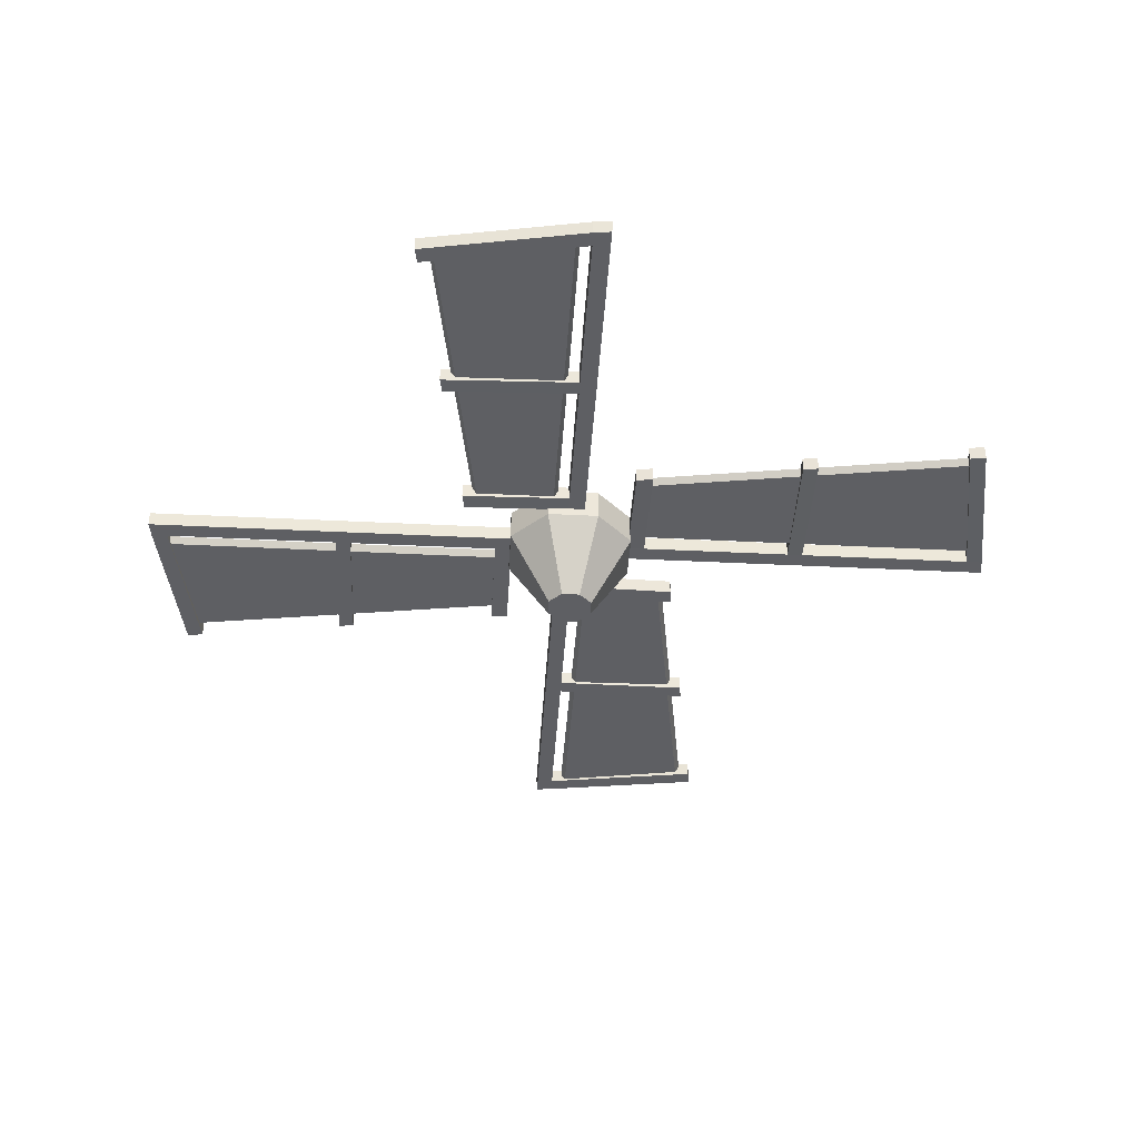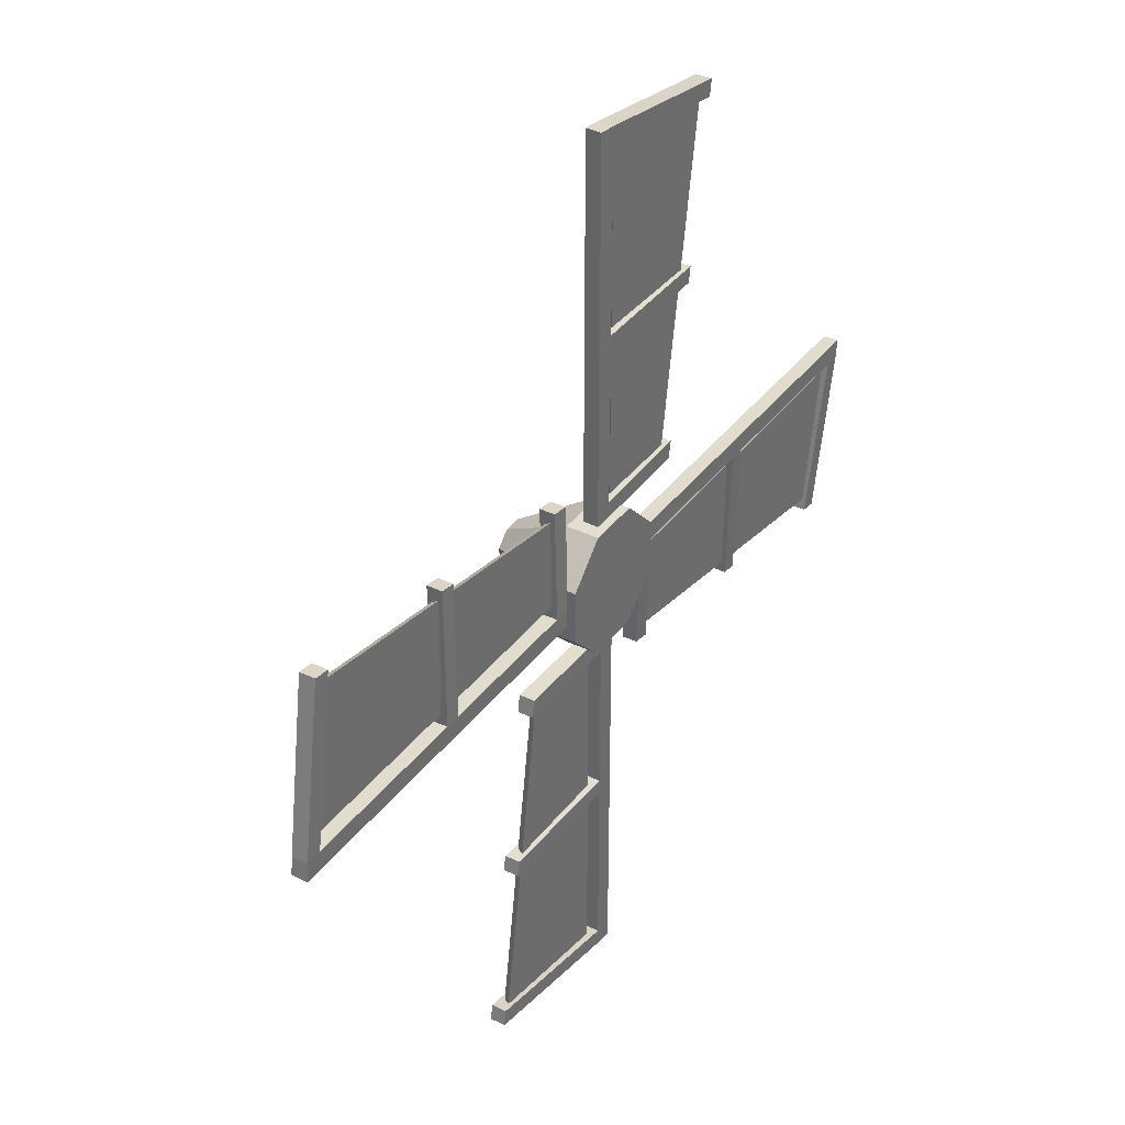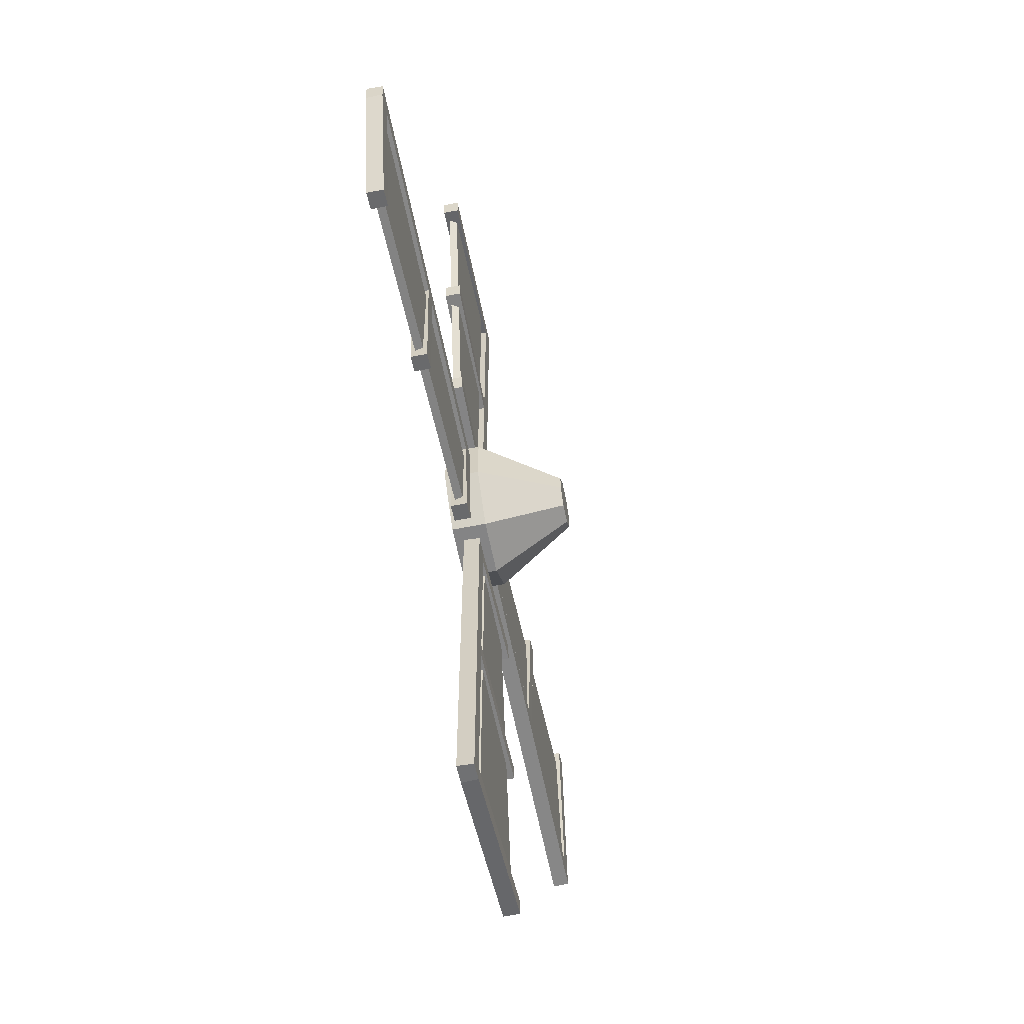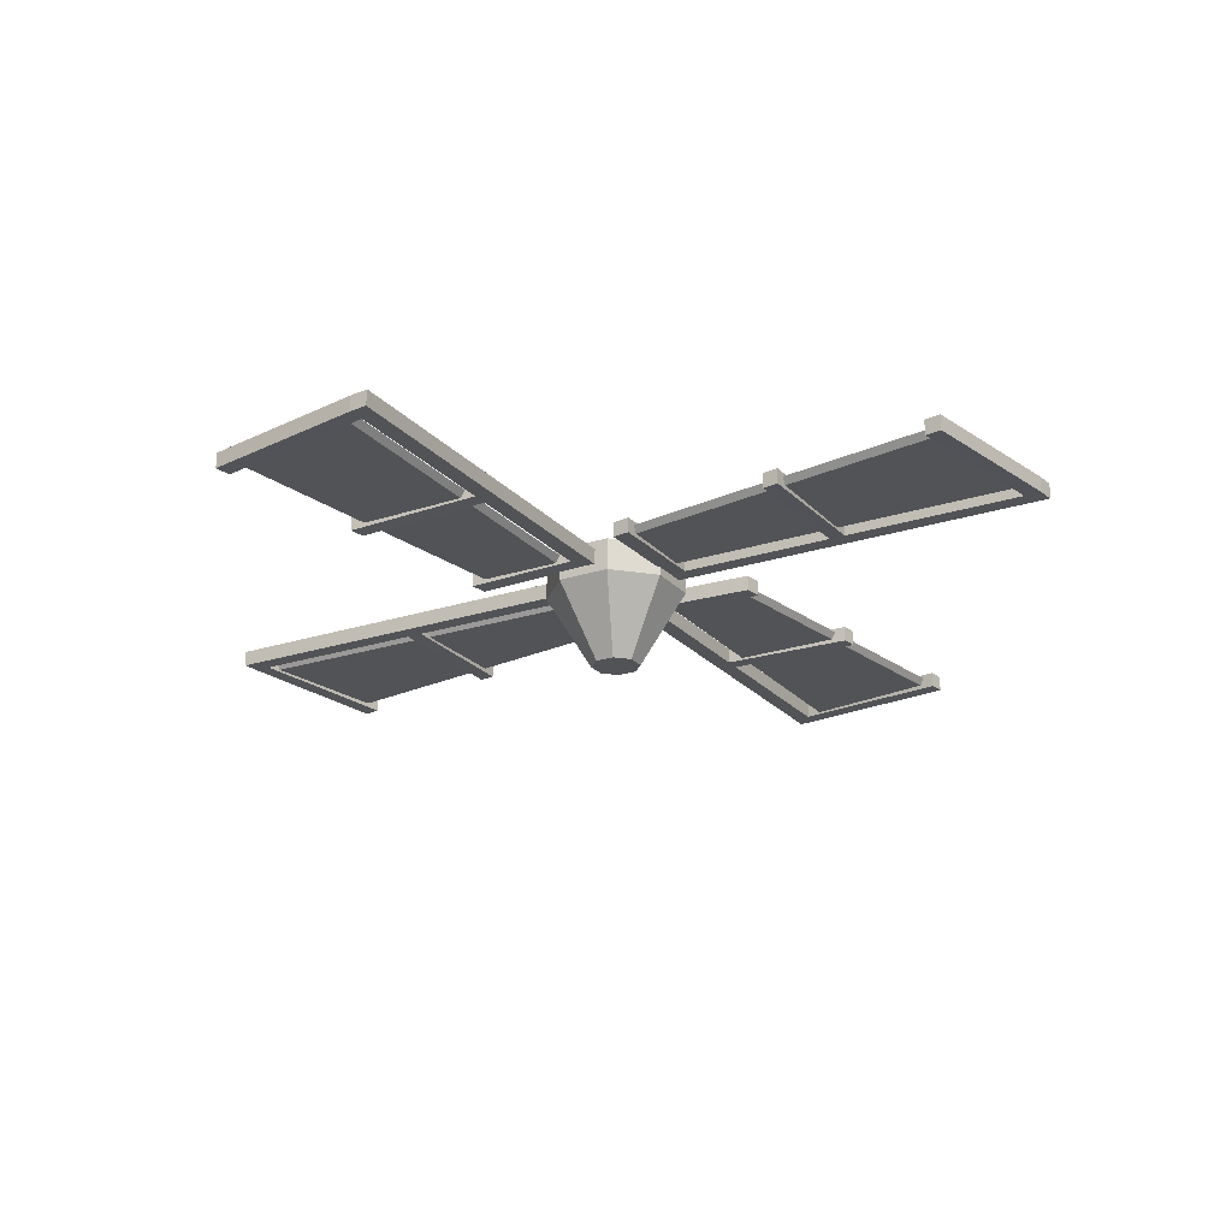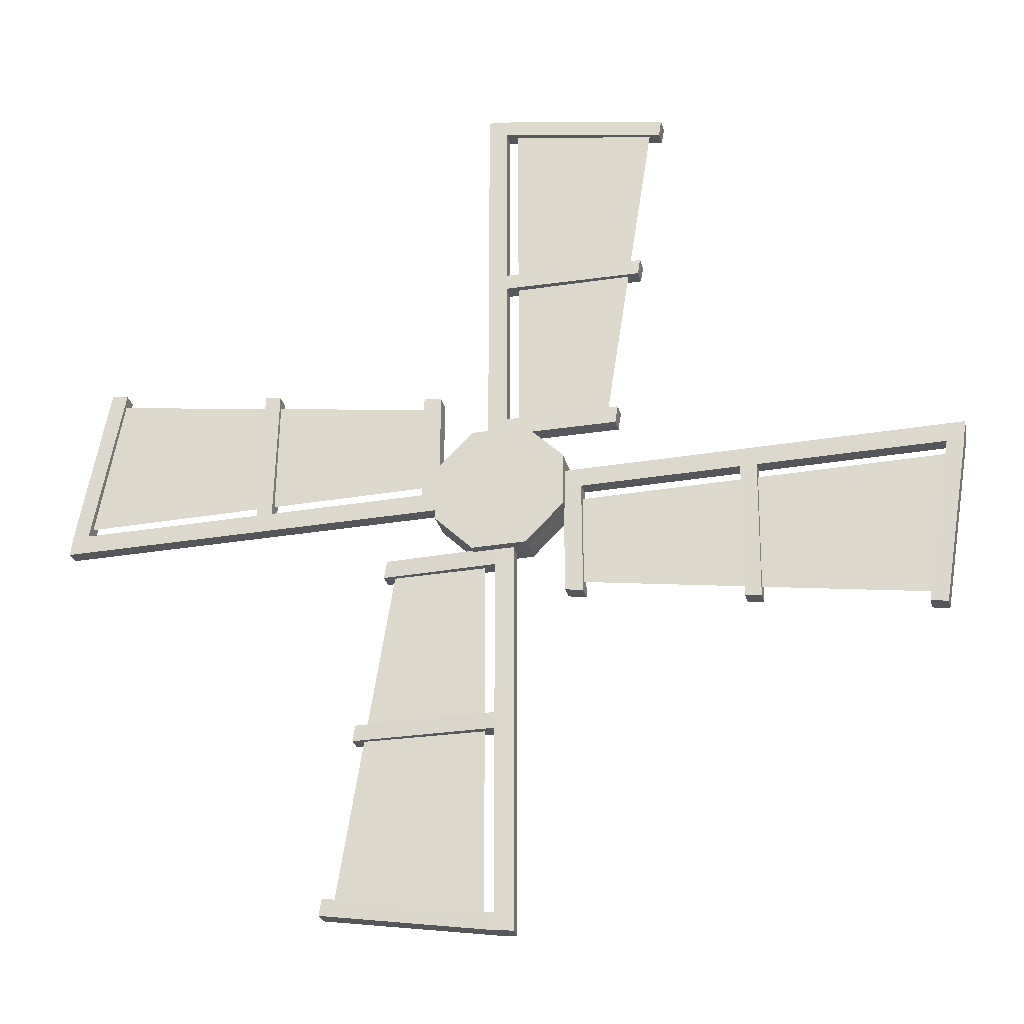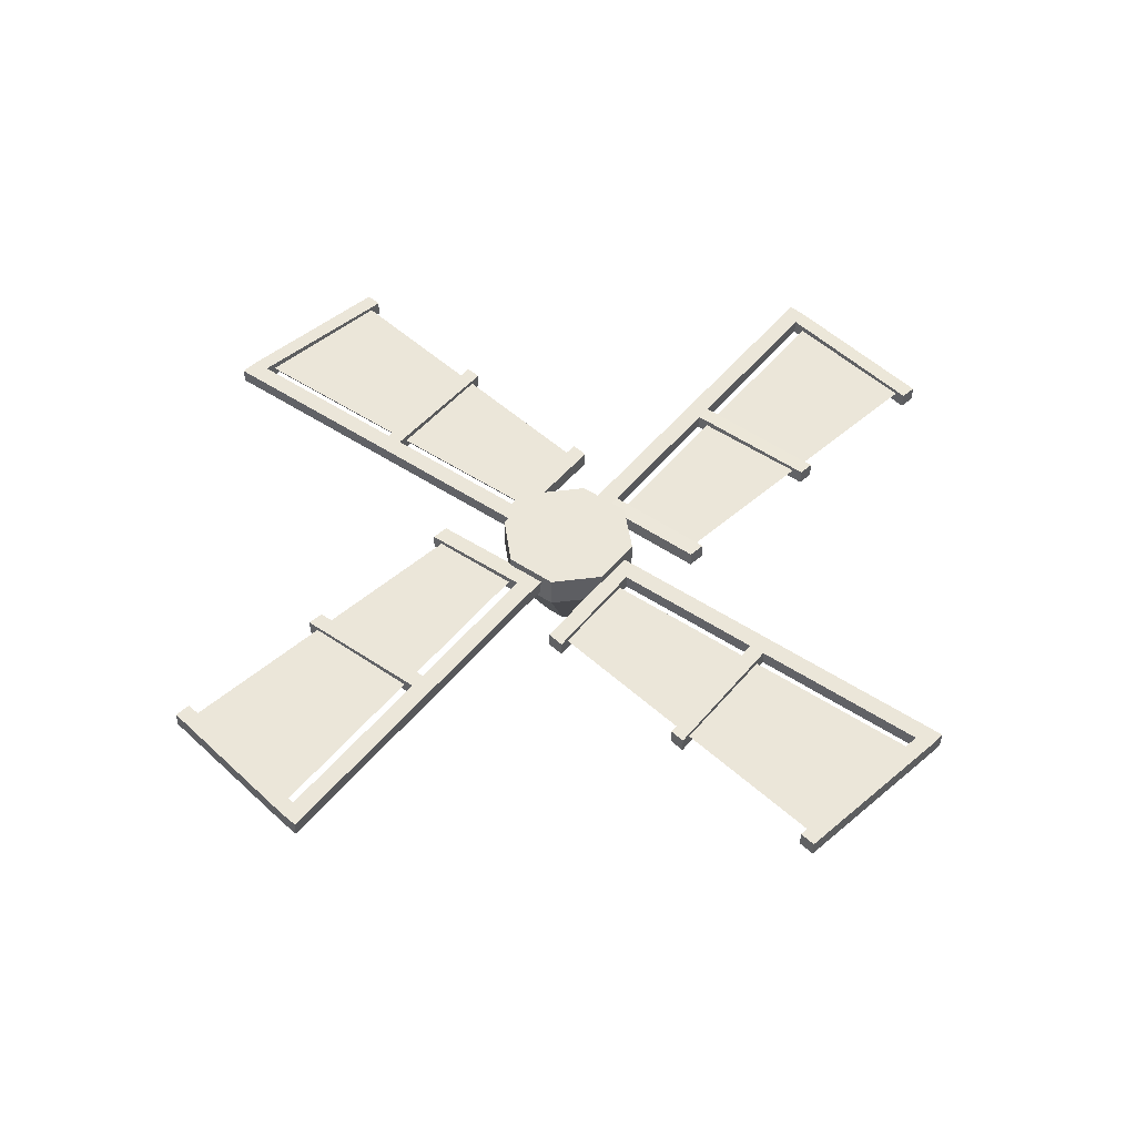
<metadata>
{"format":"obj","ext":"obj","renderer":"f3d","projection":"perspective","resolution":1024,"background":"white","views":[{"elev":-40.6,"azim":86.5,"up":"+Z"},{"elev":36.5,"azim":-58.0,"up":"+Y"},{"elev":-61.5,"azim":101.4,"up":"+Y"},{"elev":-22.3,"azim":-150.4,"up":"+Z"},{"elev":-28.9,"azim":14.1,"up":"+Y"},{"elev":48.2,"azim":-53.1,"up":"+Z"}]}
</metadata>
<code>
o mill_blades_Cylinder.757
v 0.04073 1.366 0.1911
v 0.04073 1.366 0.2409
v 0.09833 1.309 0.1911
v 0.09833 1.309 0.2409
v 0.09833 1.227 0.1911
v 0.09833 1.227 0.2409
v 0.04073 1.17 0.1911
v 0.04073 1.17 0.2409
v -0.04073 1.17 0.1911
v -0.04073 1.17 0.2409
v -0.09833 1.227 0.1911
v -0.09833 1.227 0.2409
v -0.09833 1.309 0.1911
v -0.09833 1.309 0.2409
v -0.04073 1.366 0.1911
v -0.04073 1.366 0.2409
v 0.007482 1.928 0.2043
v -0.01886 1.931 0.2043
v 0.008652 1.928 0.2276
v -0.02003 1.931 0.2276
v 0.007482 1.364 0.2043
v -0.01886 1.364 0.2043
v 0.008652 1.364 0.2276
v -0.02003 1.364 0.2276
v 0.007482 1.953 0.2043
v 0.008652 1.953 0.2276
v -0.02003 1.956 0.2276
v -0.01886 1.956 0.2043
v 0.02617 1.382 0.218
v 0.1628 1.382 0.218
v 0.03291 1.382 0.2072
v 0.1562 1.383 0.2072
v 0.2356 1.895 0.2072
v 0.2423 1.894 0.218
v 0.02459 1.935 0.218
v 0.03133 1.935 0.2072
v 0.2616 1.91 0.224
v 0.2577 1.885 0.224
v 0.2577 1.885 0.2007
v 0.2616 1.91 0.2007
v -0.01886 1.391 0.2043
v 0.007482 1.391 0.2043
v -0.02003 1.391 0.2276
v 0.008652 1.391 0.2276
v 0.1759 1.364 0.2007
v 0.1759 1.364 0.224
v 0.18 1.39 0.224
v 0.18 1.39 0.2007
v -0.01886 1.629 0.2043
v -0.01886 1.653 0.2043
v 0.007482 1.629 0.2043
v 0.007482 1.653 0.2043
v -0.02003 1.629 0.2276
v -0.02003 1.653 0.2276
v 0.008652 1.653 0.2276
v 0.008652 1.629 0.2276
v 0.217 1.626 0.2007
v 0.2207 1.65 0.2007
v 0.2207 1.65 0.224
v 0.217 1.626 0.224
v 0.6601 1.26 0.2043
v 0.6633 1.287 0.2043
v 0.6601 1.259 0.2276
v 0.6633 1.288 0.2276
v 0.0958 1.26 0.2043
v 0.0958 1.287 0.2043
v 0.0958 1.259 0.2276
v 0.0958 1.288 0.2276
v 0.6853 1.26 0.2043
v 0.6853 1.259 0.2276
v 0.6885 1.288 0.2276
v 0.6885 1.287 0.2043
v 0.1145 1.242 0.218
v 0.1138 1.105 0.218
v 0.1145 1.235 0.2072
v 0.1149 1.112 0.2072
v 0.6277 1.032 0.2072
v 0.6266 1.026 0.218
v 0.6674 1.243 0.218
v 0.6674 1.237 0.2072
v 0.6417 1.006 0.224
v 0.6168 1.01 0.224
v 0.6168 1.01 0.2007
v 0.6417 1.006 0.2007
v 0.1227 1.287 0.2043
v 0.1227 1.26 0.2043
v 0.1227 1.288 0.2276
v 0.1227 1.259 0.2276
v 0.09601 1.092 0.2007
v 0.09601 1.092 0.224
v 0.1226 1.088 0.224
v 0.1226 1.088 0.2007
v 0.3607 1.287 0.2043
v 0.385 1.287 0.2043
v 0.3607 1.26 0.2043
v 0.385 1.26 0.2043
v 0.3607 1.288 0.2276
v 0.385 1.288 0.2276
v 0.385 1.259 0.2276
v 0.3607 1.259 0.2276
v 0.3577 1.051 0.2007
v 0.3817 1.047 0.2007
v 0.3817 1.047 0.224
v 0.3577 1.051 0.224
v -0.007482 0.6077 0.2043
v 0.01886 0.6045 0.2043
v -0.008652 0.6077 0.2276
v 0.02003 0.6045 0.2276
v -0.007482 1.172 0.2043
v 0.01886 1.172 0.2043
v -0.008652 1.172 0.2276
v 0.02003 1.172 0.2276
v -0.007482 0.5825 0.2043
v -0.008652 0.5825 0.2276
v 0.02003 0.5793 0.2276
v 0.01886 0.5793 0.2043
v -0.02617 1.153 0.218
v -0.1628 1.154 0.218
v -0.03291 1.153 0.2072
v -0.1562 1.153 0.2072
v -0.2356 0.6402 0.2072
v -0.2423 0.6412 0.218
v -0.02459 0.6004 0.218
v -0.03133 0.6004 0.2072
v -0.2616 0.6261 0.224
v -0.2577 0.651 0.224
v -0.2577 0.651 0.2007
v -0.2616 0.6261 0.2007
v 0.01886 1.145 0.2043
v -0.007482 1.145 0.2043
v 0.02003 1.145 0.2276
v -0.008652 1.145 0.2276
v -0.1759 1.172 0.2007
v -0.1759 1.172 0.224
v -0.18 1.145 0.224
v -0.18 1.145 0.2007
v 0.01886 0.9071 0.2043
v 0.01886 0.8828 0.2043
v -0.007482 0.9071 0.2043
v -0.007482 0.8828 0.2043
v 0.02003 0.9071 0.2276
v 0.02003 0.8828 0.2276
v -0.008652 0.8828 0.2276
v -0.008652 0.9071 0.2276
v -0.217 0.9101 0.2007
v -0.2207 0.8861 0.2007
v -0.2207 0.8861 0.224
v -0.217 0.9101 0.224
v -0.6601 1.275 0.2043
v -0.6633 1.249 0.2043
v -0.6601 1.276 0.2276
v -0.6633 1.248 0.2276
v -0.0958 1.275 0.2043
v -0.0958 1.249 0.2043
v -0.0958 1.276 0.2276
v -0.0958 1.248 0.2276
v -0.6853 1.275 0.2043
v -0.6853 1.276 0.2276
v -0.6885 1.248 0.2276
v -0.6885 1.249 0.2043
v -0.1145 1.294 0.218
v -0.1138 1.431 0.218
v -0.1145 1.301 0.2072
v -0.1149 1.424 0.2072
v -0.6277 1.503 0.2072
v -0.6266 1.51 0.218
v -0.6674 1.292 0.218
v -0.6674 1.299 0.2072
v -0.6417 1.529 0.224
v -0.6168 1.526 0.224
v -0.6168 1.526 0.2007
v -0.6417 1.529 0.2007
v -0.1227 1.249 0.2043
v -0.1227 1.275 0.2043
v -0.1227 1.248 0.2276
v -0.1227 1.276 0.2276
v -0.09601 1.444 0.2007
v -0.09601 1.444 0.224
v -0.1226 1.448 0.224
v -0.1226 1.448 0.2007
v -0.3607 1.249 0.2043
v -0.385 1.249 0.2043
v -0.3607 1.275 0.2043
v -0.385 1.275 0.2043
v -0.3607 1.248 0.2276
v -0.385 1.248 0.2276
v -0.385 1.276 0.2276
v -0.3607 1.276 0.2276
v -0.3577 1.485 0.2007
v -0.3817 1.489 0.2007
v -0.3817 1.489 0.224
v -0.3577 1.485 0.224
v 0.01421 1.302 0.07769
v 0.03429 1.282 0.07769
v 0.03429 1.254 0.07769
v 0.01421 1.234 0.07769
v -0.01421 1.234 0.07769
v -0.03429 1.254 0.07769
v -0.03429 1.282 0.07769
v -0.01421 1.302 0.07769
f 1 2 4 3
f 3 4 6 5
f 5 6 8 7
f 7 8 10 9
f 9 10 12 11
f 11 12 14 13
f 4 2 16 14 12 10 8 6
f 13 14 16 15
f 15 16 2 1
f 3 5 195 194
f 31 32 30 29
f 36 35 34 33
f 30 34 35 29
f 29 35 36 31
f 31 36 33 32
f 32 33 34 30
f 75 76 74 73
f 80 79 78 77
f 74 78 79 73
f 73 79 80 75
f 75 80 77 76
f 76 77 78 74
f 119 120 118 117
f 124 123 122 121
f 118 122 123 117
f 117 123 124 119
f 119 124 121 120
f 120 121 122 118
f 163 164 162 161
f 168 167 166 165
f 162 166 167 161
f 161 167 168 163
f 163 168 165 164
f 164 165 166 162
f 193 194 195 196 197 198 199 200
f 9 11 198 197
f 15 1 193 200
f 1 3 194 193
f 5 7 196 195
f 11 13 199 198
f 7 9 197 196
f 13 15 200 199
f 55 19 20 54
f 52 17 19 55
f 54 20 18 50
f 50 18 17 52
f 22 21 23 24
f 28 27 26 25
f 19 26 27 20
f 20 27 28 18
f 18 28 25 17
f 25 26 37 40
f 39 40 37 38
f 17 25 40 39
f 19 17 39 38
f 26 19 38 37
f 22 41 42 21
f 24 43 41 22
f 23 21 45 46
f 23 44 43 24
f 45 48 47 46
f 21 42 48 45
f 44 23 46 47
f 42 44 47 48
f 41 49 51 42
f 49 50 52 51
f 43 53 49 41
f 53 54 50 49
f 42 51 56 44
f 52 55 59 58
f 44 56 53 43
f 56 55 54 53
f 57 58 59 60
f 55 56 60 59
f 51 52 58 57
f 56 51 57 60
f 99 63 64 98
f 96 61 63 99
f 98 64 62 94
f 94 62 61 96
f 66 65 67 68
f 72 71 70 69
f 63 70 71 64
f 64 71 72 62
f 62 72 69 61
f 69 70 81 84
f 83 84 81 82
f 61 69 84 83
f 63 61 83 82
f 70 63 82 81
f 66 85 86 65
f 68 87 85 66
f 67 65 89 90
f 67 88 87 68
f 89 92 91 90
f 65 86 92 89
f 88 67 90 91
f 86 88 91 92
f 85 93 95 86
f 93 94 96 95
f 87 97 93 85
f 97 98 94 93
f 86 95 100 88
f 96 99 103 102
f 88 100 97 87
f 100 99 98 97
f 101 102 103 104
f 99 100 104 103
f 95 96 102 101
f 100 95 101 104
f 143 107 108 142
f 140 105 107 143
f 142 108 106 138
f 138 106 105 140
f 110 109 111 112
f 116 115 114 113
f 107 114 115 108
f 108 115 116 106
f 106 116 113 105
f 113 114 125 128
f 127 128 125 126
f 105 113 128 127
f 107 105 127 126
f 114 107 126 125
f 110 129 130 109
f 112 131 129 110
f 111 109 133 134
f 111 132 131 112
f 133 136 135 134
f 109 130 136 133
f 132 111 134 135
f 130 132 135 136
f 129 137 139 130
f 137 138 140 139
f 131 141 137 129
f 141 142 138 137
f 130 139 144 132
f 140 143 147 146
f 132 144 141 131
f 144 143 142 141
f 145 146 147 148
f 143 144 148 147
f 139 140 146 145
f 144 139 145 148
f 187 151 152 186
f 184 149 151 187
f 186 152 150 182
f 182 150 149 184
f 154 153 155 156
f 160 159 158 157
f 151 158 159 152
f 152 159 160 150
f 150 160 157 149
f 157 158 169 172
f 171 172 169 170
f 149 157 172 171
f 151 149 171 170
f 158 151 170 169
f 154 173 174 153
f 156 175 173 154
f 155 153 177 178
f 155 176 175 156
f 177 180 179 178
f 153 174 180 177
f 176 155 178 179
f 174 176 179 180
f 173 181 183 174
f 181 182 184 183
f 175 185 181 173
f 185 186 182 181
f 174 183 188 176
f 184 187 191 190
f 176 188 185 175
f 188 187 186 185
f 189 190 191 192
f 187 188 192 191
f 183 184 190 189
f 188 183 189 192

</code>
